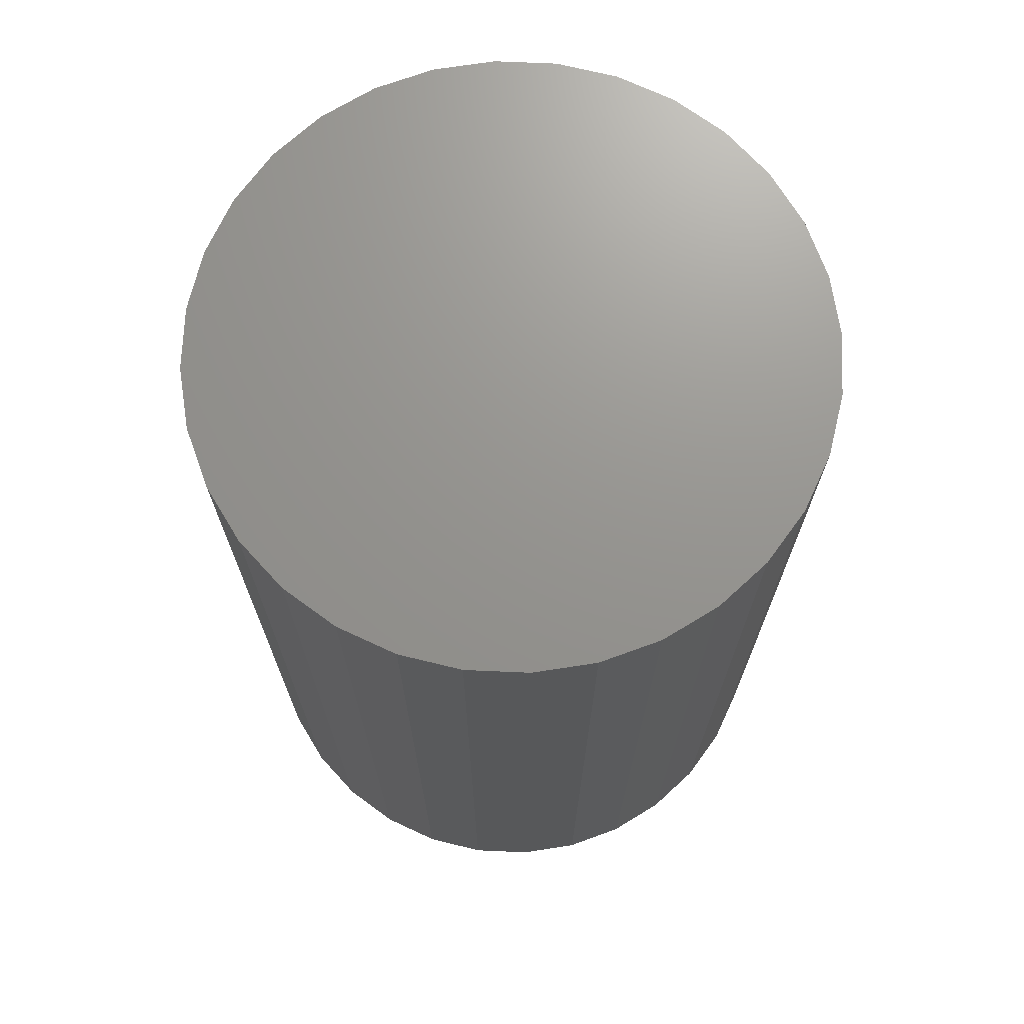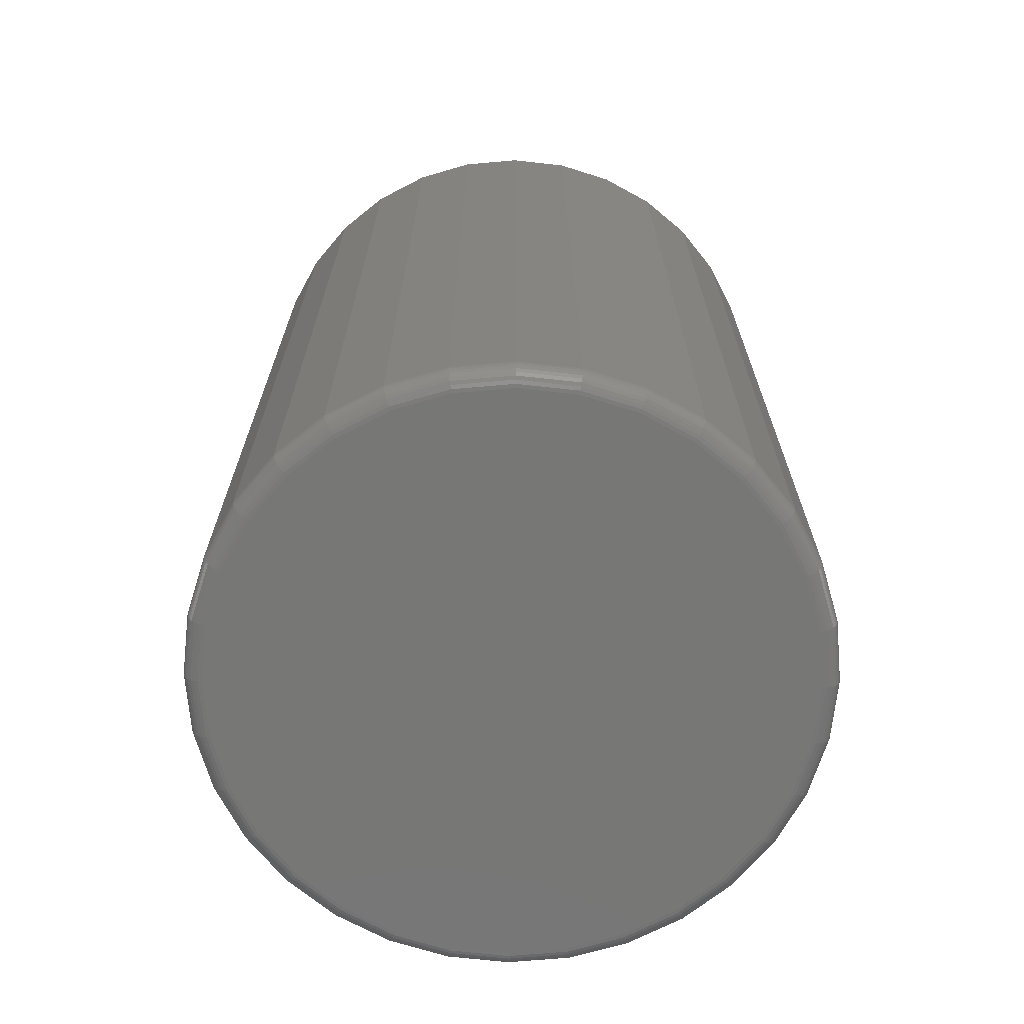
<metadata>
{"format":"stl","ext":"stl","renderer":"f3d","projection":"perspective","resolution":1024,"background":"white","views":[{"elev":71.0,"azim":-104.4,"up":"+Y"},{"elev":-69.4,"azim":-11.9,"up":"+Y"}]}
</metadata>
<code>
# stl→obj: 320 verts, 636 faces
v -0.01522 -0.375 0.1162
v 0.03101 -0.375 0.1162
v 0.007895 -0.375 0.1185
v -0.03745 -0.375 0.1095
v 0.05324 -0.375 0.1095
v -0.05794 -0.375 0.09853
v 0.07373 -0.375 0.09853
v 0.07373 -0.375 -0.09853
v -0.03745 -0.375 -0.1095
v 0.05324 -0.375 -0.1095
v -0.01522 -0.375 -0.1162
v 0.03101 -0.375 -0.1162
v 0.007895 -0.375 -0.1185
v 0.09169 -0.375 0.08379
v -0.0759 -0.375 0.08379
v 0.1064 -0.375 0.06584
v -0.09064 -0.375 0.06584
v 0.1174 -0.375 0.04535
v -0.1016 -0.375 0.04535
v 0.1241 -0.375 0.02312
v -0.1083 -0.375 0.02312
v 0.1264 -0.375 -7.186e-17
v -0.1106 -0.375 -2.243e-16
v 0.1241 -0.375 -0.02312
v -0.1083 -0.375 -0.02312
v 0.1174 -0.375 -0.04535
v -0.1016 -0.375 -0.04535
v 0.1064 -0.375 -0.06584
v -0.09064 -0.375 -0.06584
v 0.09169 -0.375 -0.08379
v -0.0759 -0.375 -0.08379
v -0.05794 -0.375 -0.09853
v 0.1342 9.729e-17 2.711e-17
v 0.1342 -0.3672 -5.648e-16
v 0.1318 9.702e-17 -0.02464
v 0.1318 -0.3672 -0.02464
v 0.1246 9.622e-17 -0.04834
v 0.1246 -0.3672 -0.04834
v 0.1129 9.493e-17 -0.07018
v 0.1129 -0.3672 -0.07018
v 0.09721 9.318e-17 -0.08932
v 0.09721 -0.3672 -0.08932
v 0.07807 9.106e-17 -0.105
v 0.07807 -0.3672 -0.105
v 0.05623 8.863e-17 -0.1167
v 0.05623 -0.3672 -0.1167
v 0.03254 8.6e-17 -0.1239
v 0.03254 -0.3672 -0.1239
v 0.007895 8.327e-17 -0.1263
v 0.007895 -0.3672 -0.1263
v -0.01675 8.053e-17 -0.1239
v -0.01675 -0.3672 -0.1239
v -0.04044 7.79e-17 -0.1167
v -0.04044 -0.3672 -0.1167
v -0.06228 7.548e-17 -0.105
v -0.06228 -0.3672 -0.105
v -0.08142 7.335e-17 -0.08932
v -0.08142 -0.3672 -0.08932
v -0.09713 7.161e-17 -0.07018
v -0.09713 -0.3672 -0.07018
v -0.1088 7.031e-17 -0.04834
v -0.1088 -0.3672 -0.04834
v -0.116 6.951e-17 -0.02464
v -0.116 -0.3672 -0.02464
v -0.1184 6.924e-17 7.733e-18
v -0.1184 -0.3672 7.733e-18
v -0.116 6.951e-17 0.02464
v -0.116 -0.3672 0.02464
v -0.1088 7.031e-17 0.04834
v -0.1088 -0.3672 0.04834
v -0.09713 7.161e-17 0.07018
v -0.09713 -0.3672 0.07018
v -0.08142 7.335e-17 0.08932
v -0.08142 -0.3672 0.08932
v -0.06228 7.548e-17 0.105
v -0.06228 -0.3672 0.105
v -0.04044 7.79e-17 0.1167
v -0.04044 -0.3672 0.1167
v -0.01675 8.053e-17 0.1239
v -0.01675 -0.3672 0.1239
v 0.007895 8.327e-17 0.1263
v 0.007895 -0.3672 0.1263
v 0.03254 8.6e-17 0.1239
v 0.03254 -0.3672 0.1239
v 0.05623 8.863e-17 0.1167
v 0.05623 -0.3672 0.1167
v 0.07807 9.106e-17 0.105
v 0.07807 -0.3672 0.105
v 0.09721 9.318e-17 0.08932
v 0.09721 -0.3672 0.08932
v 0.1129 9.493e-17 0.07018
v 0.1129 -0.3672 0.07018
v 0.1246 9.622e-17 0.04834
v 0.1246 -0.3672 0.04834
v 0.1318 9.702e-17 0.02464
v 0.1318 -0.3672 0.02464
v 0.1279 -0.3748 -1.874e-16
v 0.1256 -0.3748 -0.02342
v 0.1294 -0.3744 -1.943e-16
v 0.1271 -0.3744 -0.0237
v 0.1307 -0.3737 -1.943e-16
v 0.1284 -0.3737 -0.02397
v 0.1319 -0.3727 -1.874e-16
v 0.1295 -0.3727 -0.0242
v 0.1329 -0.3715 -1.874e-16
v 0.1305 -0.3715 -0.02439
v 0.1336 -0.3702 -1.943e-16
v 0.1312 -0.3702 -0.02453
v 0.1341 -0.3687 -1.943e-16
v 0.1316 -0.3687 -0.02461
v -0.1098 -0.3748 -0.02342
v -0.1121 -0.3748 2.776e-17
v -0.1113 -0.3744 -0.0237
v -0.1136 -0.3744 2.776e-17
v -0.1126 -0.3737 -0.02397
v -0.1149 -0.3737 2.776e-17
v -0.1137 -0.3727 -0.0242
v -0.1161 -0.3727 2.776e-17
v -0.1147 -0.3715 -0.02439
v -0.1171 -0.3715 2.776e-17
v -0.1154 -0.3702 -0.02453
v -0.1178 -0.3702 2.776e-17
v -0.1158 -0.3687 -0.02461
v -0.1183 -0.3687 3.469e-17
v -0.103 -0.3748 -0.04593
v -0.1044 -0.3744 -0.04649
v -0.1056 -0.3737 -0.04701
v -0.1067 -0.3727 -0.04746
v -0.1076 -0.3715 -0.04784
v -0.1083 -0.3702 -0.04811
v -0.1087 -0.3687 -0.04828
v -0.0919 -0.3748 -0.06668
v -0.09312 -0.3744 -0.0675
v -0.09425 -0.3737 -0.06825
v -0.09523 -0.3727 -0.06891
v -0.09604 -0.3715 -0.06945
v -0.09664 -0.3702 -0.06985
v -0.09701 -0.3687 -0.07009
v -0.07698 -0.3748 -0.08487
v -0.07801 -0.3744 -0.08591
v -0.07897 -0.3737 -0.08686
v -0.07981 -0.3727 -0.0877
v -0.08049 -0.3715 -0.08839
v -0.081 -0.3702 -0.0889
v -0.08132 -0.3687 -0.08921
v -0.05879 -0.3748 -0.0998
v -0.0596 -0.3744 -0.101
v -0.06035 -0.3737 -0.1021
v -0.06101 -0.3727 -0.1031
v -0.06155 -0.3715 -0.1039
v -0.06195 -0.3702 -0.1045
v -0.0622 -0.3687 -0.1049
v -0.03804 -0.3748 -0.1109
v -0.0386 -0.3744 -0.1122
v -0.03912 -0.3737 -0.1135
v -0.03957 -0.3727 -0.1146
v -0.03994 -0.3715 -0.1155
v -0.04022 -0.3702 -0.1162
v -0.04039 -0.3687 -0.1166
v -0.01552 -0.3748 -0.1177
v -0.01581 -0.3744 -0.1192
v -0.01607 -0.3737 -0.1205
v -0.0163 -0.3727 -0.1216
v -0.01649 -0.3715 -0.1226
v -0.01663 -0.3702 -0.1233
v -0.01672 -0.3687 -0.1237
v 0.007895 -0.3748 -0.12
v 0.007895 -0.3744 -0.1215
v 0.007895 -0.3737 -0.1228
v 0.007895 -0.3727 -0.124
v 0.007895 -0.3715 -0.125
v 0.007895 -0.3702 -0.1257
v 0.007895 -0.3687 -0.1262
v 0.03131 -0.3748 -0.1177
v 0.0316 -0.3744 -0.1192
v 0.03186 -0.3737 -0.1205
v 0.03209 -0.3727 -0.1216
v 0.03228 -0.3715 -0.1226
v 0.03242 -0.3702 -0.1233
v 0.03251 -0.3687 -0.1237
v 0.05383 -0.3748 -0.1109
v 0.05439 -0.3744 -0.1122
v 0.0549 -0.3737 -0.1135
v 0.05536 -0.3727 -0.1146
v 0.05573 -0.3715 -0.1155
v 0.05601 -0.3702 -0.1162
v 0.05618 -0.3687 -0.1166
v 0.07458 -0.3748 -0.0998
v 0.07539 -0.3744 -0.101
v 0.07614 -0.3737 -0.1021
v 0.0768 -0.3727 -0.1031
v 0.07734 -0.3715 -0.1039
v 0.07774 -0.3702 -0.1045
v 0.07799 -0.3687 -0.1049
v 0.09277 -0.3748 -0.08487
v 0.0938 -0.3744 -0.08591
v 0.09476 -0.3737 -0.08686
v 0.0956 -0.3727 -0.0877
v 0.09628 -0.3715 -0.08839
v 0.09679 -0.3702 -0.0889
v 0.09711 -0.3687 -0.08921
v 0.1077 -0.3748 -0.06668
v 0.1089 -0.3744 -0.0675
v 0.11 -0.3737 -0.06825
v 0.111 -0.3727 -0.06891
v 0.1118 -0.3715 -0.06945
v 0.1124 -0.3702 -0.06985
v 0.1128 -0.3687 -0.07009
v 0.1188 -0.3748 -0.04593
v 0.1201 -0.3744 -0.04649
v 0.1214 -0.3737 -0.04701
v 0.1225 -0.3727 -0.04746
v 0.1234 -0.3715 -0.04784
v 0.124 -0.3702 -0.04811
v 0.1245 -0.3687 -0.04828
v -0.1098 -0.3748 0.02342
v -0.1113 -0.3744 0.0237
v -0.1126 -0.3737 0.02397
v -0.1137 -0.3727 0.0242
v -0.1147 -0.3715 0.02439
v -0.1154 -0.3702 0.02453
v -0.1158 -0.3687 0.02461
v 0.1256 -0.3748 0.02342
v 0.1271 -0.3744 0.0237
v 0.1284 -0.3737 0.02397
v 0.1295 -0.3727 0.0242
v 0.1305 -0.3715 0.02439
v 0.1312 -0.3702 0.02453
v 0.1316 -0.3687 0.02461
v 0.1188 -0.3748 0.04593
v 0.1201 -0.3744 0.04649
v 0.1214 -0.3737 0.04701
v 0.1225 -0.3727 0.04746
v 0.1234 -0.3715 0.04784
v 0.124 -0.3702 0.04811
v 0.1245 -0.3687 0.04828
v 0.1077 -0.3748 0.06668
v 0.1089 -0.3744 0.0675
v 0.11 -0.3737 0.06825
v 0.111 -0.3727 0.06891
v 0.1118 -0.3715 0.06945
v 0.1124 -0.3702 0.06985
v 0.1128 -0.3687 0.07009
v 0.09277 -0.3748 0.08487
v 0.0938 -0.3744 0.08591
v 0.09476 -0.3737 0.08686
v 0.0956 -0.3727 0.0877
v 0.09628 -0.3715 0.08839
v 0.09679 -0.3702 0.0889
v 0.09711 -0.3687 0.08921
v 0.07458 -0.3748 0.0998
v 0.07539 -0.3744 0.101
v 0.07614 -0.3737 0.1021
v 0.0768 -0.3727 0.1031
v 0.07734 -0.3715 0.1039
v 0.07774 -0.3702 0.1045
v 0.07799 -0.3687 0.1049
v 0.05383 -0.3748 0.1109
v 0.05439 -0.3744 0.1122
v 0.0549 -0.3737 0.1135
v 0.05536 -0.3727 0.1146
v 0.05573 -0.3715 0.1155
v 0.05601 -0.3702 0.1162
v 0.05618 -0.3687 0.1166
v 0.03131 -0.3748 0.1177
v 0.0316 -0.3744 0.1192
v 0.03186 -0.3737 0.1205
v 0.03209 -0.3727 0.1216
v 0.03228 -0.3715 0.1226
v 0.03242 -0.3702 0.1233
v 0.03251 -0.3687 0.1237
v 0.007895 -0.3748 0.12
v 0.007895 -0.3744 0.1215
v 0.007895 -0.3737 0.1228
v 0.007895 -0.3727 0.124
v 0.007895 -0.3715 0.125
v 0.007895 -0.3702 0.1257
v 0.007895 -0.3687 0.1262
v -0.01552 -0.3748 0.1177
v -0.01581 -0.3744 0.1192
v -0.01607 -0.3737 0.1205
v -0.0163 -0.3727 0.1216
v -0.01649 -0.3715 0.1226
v -0.01663 -0.3702 0.1233
v -0.01672 -0.3687 0.1237
v -0.03804 -0.3748 0.1109
v -0.0386 -0.3744 0.1122
v -0.03912 -0.3737 0.1135
v -0.03957 -0.3727 0.1146
v -0.03994 -0.3715 0.1155
v -0.04022 -0.3702 0.1162
v -0.04039 -0.3687 0.1166
v -0.05879 -0.3748 0.0998
v -0.0596 -0.3744 0.101
v -0.06035 -0.3737 0.1021
v -0.06101 -0.3727 0.1031
v -0.06155 -0.3715 0.1039
v -0.06195 -0.3702 0.1045
v -0.0622 -0.3687 0.1049
v -0.07698 -0.3748 0.08487
v -0.07801 -0.3744 0.08591
v -0.07897 -0.3737 0.08686
v -0.07981 -0.3727 0.0877
v -0.08049 -0.3715 0.08839
v -0.081 -0.3702 0.0889
v -0.08132 -0.3687 0.08921
v -0.0919 -0.3748 0.06668
v -0.09312 -0.3744 0.0675
v -0.09425 -0.3737 0.06825
v -0.09523 -0.3727 0.06891
v -0.09604 -0.3715 0.06945
v -0.09664 -0.3702 0.06985
v -0.09701 -0.3687 0.07009
v -0.103 -0.3748 0.04593
v -0.1044 -0.3744 0.04649
v -0.1056 -0.3737 0.04701
v -0.1067 -0.3727 0.04746
v -0.1076 -0.3715 0.04784
v -0.1083 -0.3702 0.04811
v -0.1087 -0.3687 0.04828
f 1 2 3
f 2 1 4
f 2 4 5
f 5 4 6
f 5 6 7
f 8 9 10
f 10 9 11
f 10 11 12
f 12 11 13
f 7 6 14
f 14 6 15
f 14 15 16
f 16 15 17
f 16 17 18
f 18 17 19
f 18 19 20
f 20 19 21
f 20 21 22
f 22 21 23
f 22 23 24
f 24 23 25
f 24 25 26
f 26 25 27
f 26 27 28
f 28 27 29
f 28 29 30
f 30 29 31
f 30 31 8
f 8 31 32
f 8 32 9
f 33 34 35
f 35 34 36
f 35 36 37
f 37 36 38
f 37 38 39
f 39 38 40
f 39 40 41
f 41 40 42
f 41 42 43
f 43 42 44
f 43 44 45
f 45 44 46
f 45 46 47
f 47 46 48
f 47 48 49
f 49 48 50
f 49 50 51
f 51 50 52
f 51 52 53
f 53 52 54
f 53 54 55
f 55 54 56
f 55 56 57
f 57 56 58
f 57 58 59
f 59 58 60
f 59 60 61
f 61 60 62
f 61 62 63
f 63 62 64
f 63 64 65
f 65 64 66
f 65 66 67
f 67 66 68
f 67 68 69
f 69 68 70
f 69 70 71
f 71 70 72
f 71 72 73
f 73 72 74
f 73 74 75
f 75 74 76
f 75 76 77
f 77 76 78
f 77 78 79
f 79 78 80
f 79 80 81
f 81 80 82
f 81 82 83
f 83 82 84
f 83 84 85
f 85 84 86
f 85 86 87
f 87 86 88
f 87 88 89
f 89 88 90
f 89 90 91
f 91 90 92
f 91 92 93
f 93 92 94
f 93 94 95
f 95 94 96
f 95 96 33
f 33 96 34
f 22 24 97
f 97 24 98
f 97 98 99
f 99 98 100
f 99 100 101
f 101 100 102
f 101 102 103
f 103 102 104
f 103 104 105
f 105 104 106
f 105 106 107
f 107 106 108
f 107 108 109
f 109 108 110
f 109 110 34
f 34 110 36
f 25 23 111
f 111 23 112
f 111 112 113
f 113 112 114
f 113 114 115
f 115 114 116
f 115 116 117
f 117 116 118
f 117 118 119
f 119 118 120
f 119 120 121
f 121 120 122
f 121 122 123
f 123 122 124
f 123 124 64
f 64 124 66
f 27 25 125
f 125 25 111
f 125 111 126
f 126 111 113
f 126 113 127
f 127 113 115
f 127 115 128
f 128 115 117
f 128 117 129
f 129 117 119
f 129 119 130
f 130 119 121
f 130 121 131
f 131 121 123
f 131 123 62
f 62 123 64
f 29 27 132
f 132 27 125
f 132 125 133
f 133 125 126
f 133 126 134
f 134 126 127
f 134 127 135
f 135 127 128
f 135 128 136
f 136 128 129
f 136 129 137
f 137 129 130
f 137 130 138
f 138 130 131
f 138 131 60
f 60 131 62
f 31 29 139
f 139 29 132
f 139 132 140
f 140 132 133
f 140 133 141
f 141 133 134
f 141 134 142
f 142 134 135
f 142 135 143
f 143 135 136
f 143 136 144
f 144 136 137
f 144 137 145
f 145 137 138
f 145 138 58
f 58 138 60
f 32 31 146
f 146 31 139
f 146 139 147
f 147 139 140
f 147 140 148
f 148 140 141
f 148 141 149
f 149 141 142
f 149 142 150
f 150 142 143
f 150 143 151
f 151 143 144
f 151 144 152
f 152 144 145
f 152 145 56
f 56 145 58
f 9 32 153
f 153 32 146
f 153 146 154
f 154 146 147
f 154 147 155
f 155 147 148
f 155 148 156
f 156 148 149
f 156 149 157
f 157 149 150
f 157 150 158
f 158 150 151
f 158 151 159
f 159 151 152
f 159 152 54
f 54 152 56
f 11 9 160
f 160 9 153
f 160 153 161
f 161 153 154
f 161 154 162
f 162 154 155
f 162 155 163
f 163 155 156
f 163 156 164
f 164 156 157
f 164 157 165
f 165 157 158
f 165 158 166
f 166 158 159
f 166 159 52
f 52 159 54
f 13 11 167
f 167 11 160
f 167 160 168
f 168 160 161
f 168 161 169
f 169 161 162
f 169 162 170
f 170 162 163
f 170 163 171
f 171 163 164
f 171 164 172
f 172 164 165
f 172 165 173
f 173 165 166
f 173 166 50
f 50 166 52
f 12 13 174
f 174 13 167
f 174 167 175
f 175 167 168
f 175 168 176
f 176 168 169
f 176 169 177
f 177 169 170
f 177 170 178
f 178 170 171
f 178 171 179
f 179 171 172
f 179 172 180
f 180 172 173
f 180 173 48
f 48 173 50
f 10 12 181
f 181 12 174
f 181 174 182
f 182 174 175
f 182 175 183
f 183 175 176
f 183 176 184
f 184 176 177
f 184 177 185
f 185 177 178
f 185 178 186
f 186 178 179
f 186 179 187
f 187 179 180
f 187 180 46
f 46 180 48
f 8 10 188
f 188 10 181
f 188 181 189
f 189 181 182
f 189 182 190
f 190 182 183
f 190 183 191
f 191 183 184
f 191 184 192
f 192 184 185
f 192 185 193
f 193 185 186
f 193 186 194
f 194 186 187
f 194 187 44
f 44 187 46
f 30 8 195
f 195 8 188
f 195 188 196
f 196 188 189
f 196 189 197
f 197 189 190
f 197 190 198
f 198 190 191
f 198 191 199
f 199 191 192
f 199 192 200
f 200 192 193
f 200 193 201
f 201 193 194
f 201 194 42
f 42 194 44
f 28 30 202
f 202 30 195
f 202 195 203
f 203 195 196
f 203 196 204
f 204 196 197
f 204 197 205
f 205 197 198
f 205 198 206
f 206 198 199
f 206 199 207
f 207 199 200
f 207 200 208
f 208 200 201
f 208 201 40
f 40 201 42
f 26 28 209
f 209 28 202
f 209 202 210
f 210 202 203
f 210 203 211
f 211 203 204
f 211 204 212
f 212 204 205
f 212 205 213
f 213 205 206
f 213 206 214
f 214 206 207
f 214 207 215
f 215 207 208
f 215 208 38
f 38 208 40
f 24 26 98
f 98 26 209
f 98 209 100
f 100 209 210
f 100 210 102
f 102 210 211
f 102 211 104
f 104 211 212
f 104 212 106
f 106 212 213
f 106 213 108
f 108 213 214
f 108 214 110
f 110 214 215
f 110 215 36
f 36 215 38
f 23 21 112
f 112 21 216
f 112 216 114
f 114 216 217
f 114 217 116
f 116 217 218
f 116 218 118
f 118 218 219
f 118 219 120
f 120 219 220
f 120 220 122
f 122 220 221
f 122 221 124
f 124 221 222
f 124 222 66
f 66 222 68
f 20 22 223
f 223 22 97
f 223 97 224
f 224 97 99
f 224 99 225
f 225 99 101
f 225 101 226
f 226 101 103
f 226 103 227
f 227 103 105
f 227 105 228
f 228 105 107
f 228 107 229
f 229 107 109
f 229 109 96
f 96 109 34
f 18 20 230
f 230 20 223
f 230 223 231
f 231 223 224
f 231 224 232
f 232 224 225
f 232 225 233
f 233 225 226
f 233 226 234
f 234 226 227
f 234 227 235
f 235 227 228
f 235 228 236
f 236 228 229
f 236 229 94
f 94 229 96
f 16 18 237
f 237 18 230
f 237 230 238
f 238 230 231
f 238 231 239
f 239 231 232
f 239 232 240
f 240 232 233
f 240 233 241
f 241 233 234
f 241 234 242
f 242 234 235
f 242 235 243
f 243 235 236
f 243 236 92
f 92 236 94
f 14 16 244
f 244 16 237
f 244 237 245
f 245 237 238
f 245 238 246
f 246 238 239
f 246 239 247
f 247 239 240
f 247 240 248
f 248 240 241
f 248 241 249
f 249 241 242
f 249 242 250
f 250 242 243
f 250 243 90
f 90 243 92
f 7 14 251
f 251 14 244
f 251 244 252
f 252 244 245
f 252 245 253
f 253 245 246
f 253 246 254
f 254 246 247
f 254 247 255
f 255 247 248
f 255 248 256
f 256 248 249
f 256 249 257
f 257 249 250
f 257 250 88
f 88 250 90
f 5 7 258
f 258 7 251
f 258 251 259
f 259 251 252
f 259 252 260
f 260 252 253
f 260 253 261
f 261 253 254
f 261 254 262
f 262 254 255
f 262 255 263
f 263 255 256
f 263 256 264
f 264 256 257
f 264 257 86
f 86 257 88
f 2 5 265
f 265 5 258
f 265 258 266
f 266 258 259
f 266 259 267
f 267 259 260
f 267 260 268
f 268 260 261
f 268 261 269
f 269 261 262
f 269 262 270
f 270 262 263
f 270 263 271
f 271 263 264
f 271 264 84
f 84 264 86
f 3 2 272
f 272 2 265
f 272 265 273
f 273 265 266
f 273 266 274
f 274 266 267
f 274 267 275
f 275 267 268
f 275 268 276
f 276 268 269
f 276 269 277
f 277 269 270
f 277 270 278
f 278 270 271
f 278 271 82
f 82 271 84
f 1 3 279
f 279 3 272
f 279 272 280
f 280 272 273
f 280 273 281
f 281 273 274
f 281 274 282
f 282 274 275
f 282 275 283
f 283 275 276
f 283 276 284
f 284 276 277
f 284 277 285
f 285 277 278
f 285 278 80
f 80 278 82
f 4 1 286
f 286 1 279
f 286 279 287
f 287 279 280
f 287 280 288
f 288 280 281
f 288 281 289
f 289 281 282
f 289 282 290
f 290 282 283
f 290 283 291
f 291 283 284
f 291 284 292
f 292 284 285
f 292 285 78
f 78 285 80
f 6 4 293
f 293 4 286
f 293 286 294
f 294 286 287
f 294 287 295
f 295 287 288
f 295 288 296
f 296 288 289
f 296 289 297
f 297 289 290
f 297 290 298
f 298 290 291
f 298 291 299
f 299 291 292
f 299 292 76
f 76 292 78
f 15 6 300
f 300 6 293
f 300 293 301
f 301 293 294
f 301 294 302
f 302 294 295
f 302 295 303
f 303 295 296
f 303 296 304
f 304 296 297
f 304 297 305
f 305 297 298
f 305 298 306
f 306 298 299
f 306 299 74
f 74 299 76
f 17 15 307
f 307 15 300
f 307 300 308
f 308 300 301
f 308 301 309
f 309 301 302
f 309 302 310
f 310 302 303
f 310 303 311
f 311 303 304
f 311 304 312
f 312 304 305
f 312 305 313
f 313 305 306
f 313 306 72
f 72 306 74
f 19 17 314
f 314 17 307
f 314 307 315
f 315 307 308
f 315 308 316
f 316 308 309
f 316 309 317
f 317 309 310
f 317 310 318
f 318 310 311
f 318 311 319
f 319 311 312
f 319 312 320
f 320 312 313
f 320 313 70
f 70 313 72
f 21 19 216
f 216 19 314
f 216 314 217
f 217 314 315
f 217 315 218
f 218 315 316
f 218 316 219
f 219 316 317
f 219 317 220
f 220 317 318
f 220 318 221
f 221 318 319
f 221 319 222
f 222 319 320
f 222 320 68
f 68 320 70
f 81 83 79
f 77 79 83
f 85 77 83
f 75 77 85
f 87 75 85
f 45 53 43
f 51 53 45
f 47 51 45
f 49 51 47
f 53 55 43
f 43 55 57
f 43 57 41
f 41 57 59
f 41 59 39
f 39 59 61
f 39 61 37
f 37 61 63
f 37 63 35
f 35 63 65
f 35 65 33
f 33 65 67
f 33 67 95
f 95 67 69
f 95 69 93
f 93 69 71
f 93 71 91
f 91 71 73
f 91 73 89
f 89 73 75
f 89 75 87

</code>
